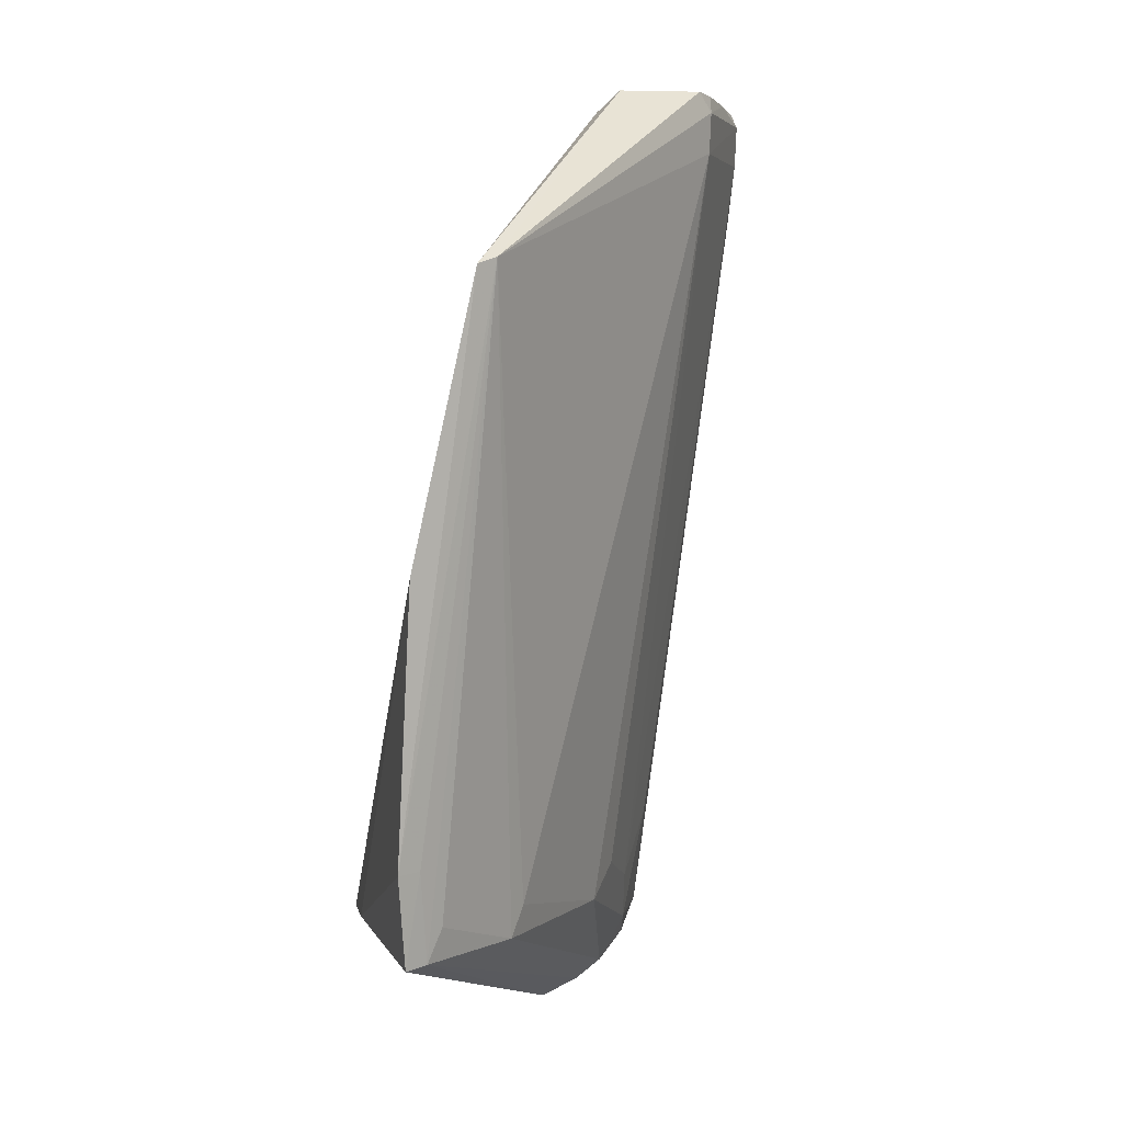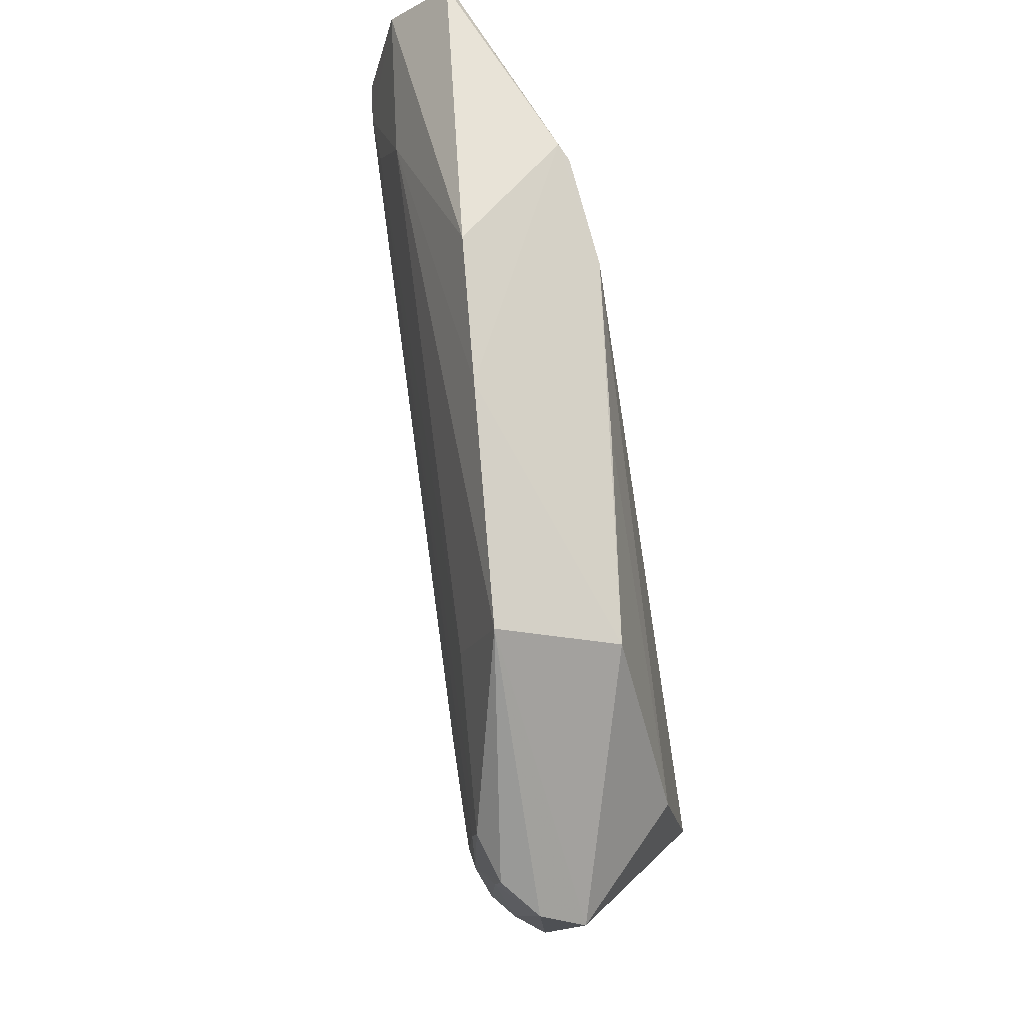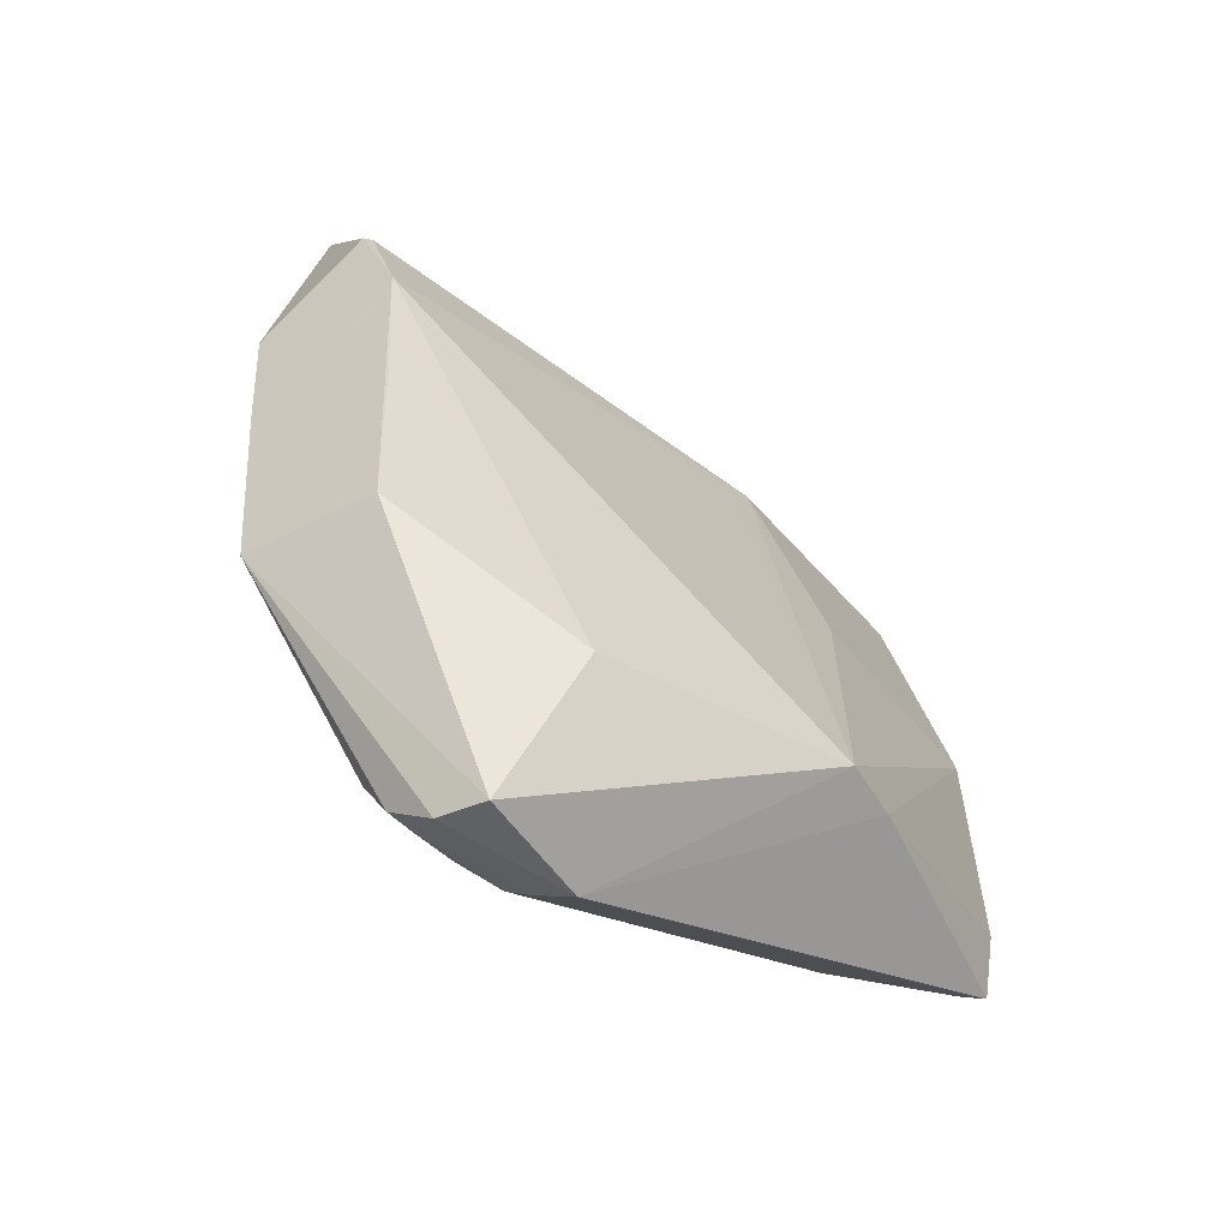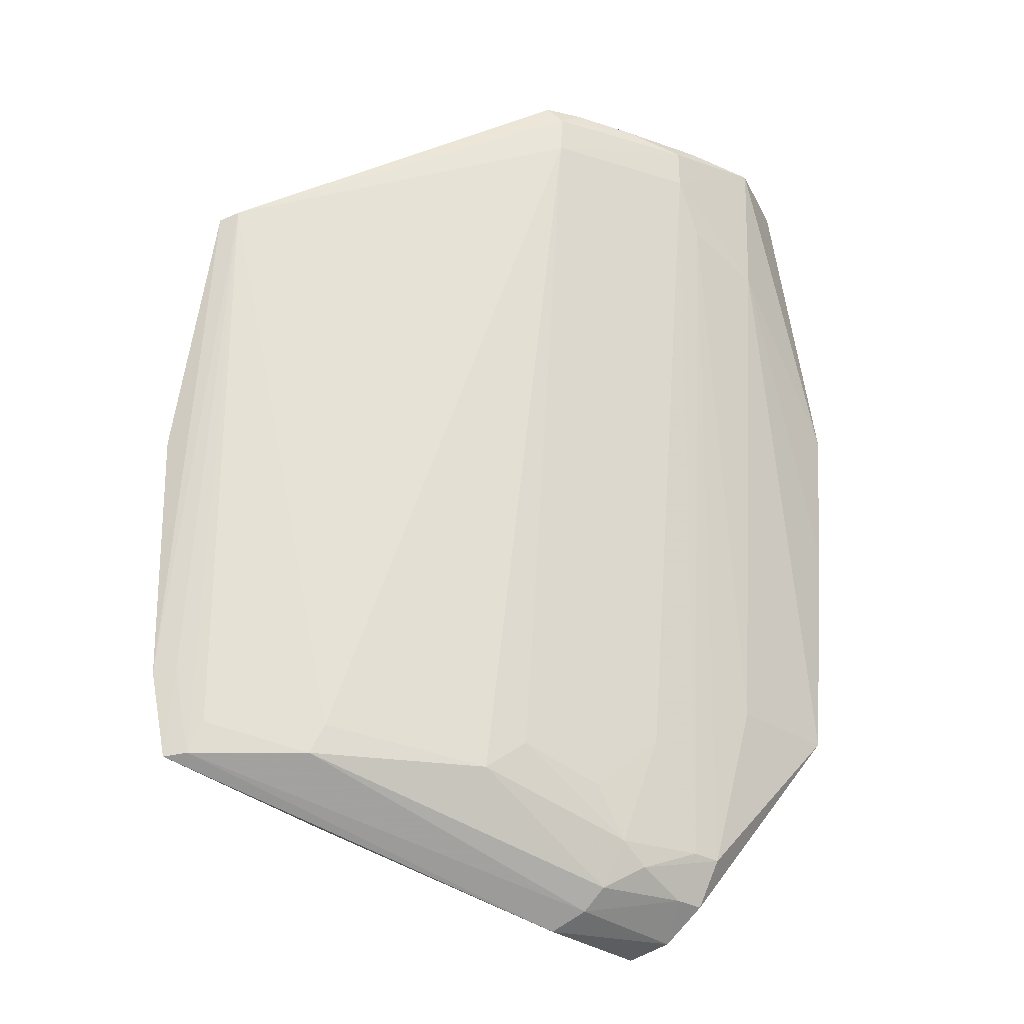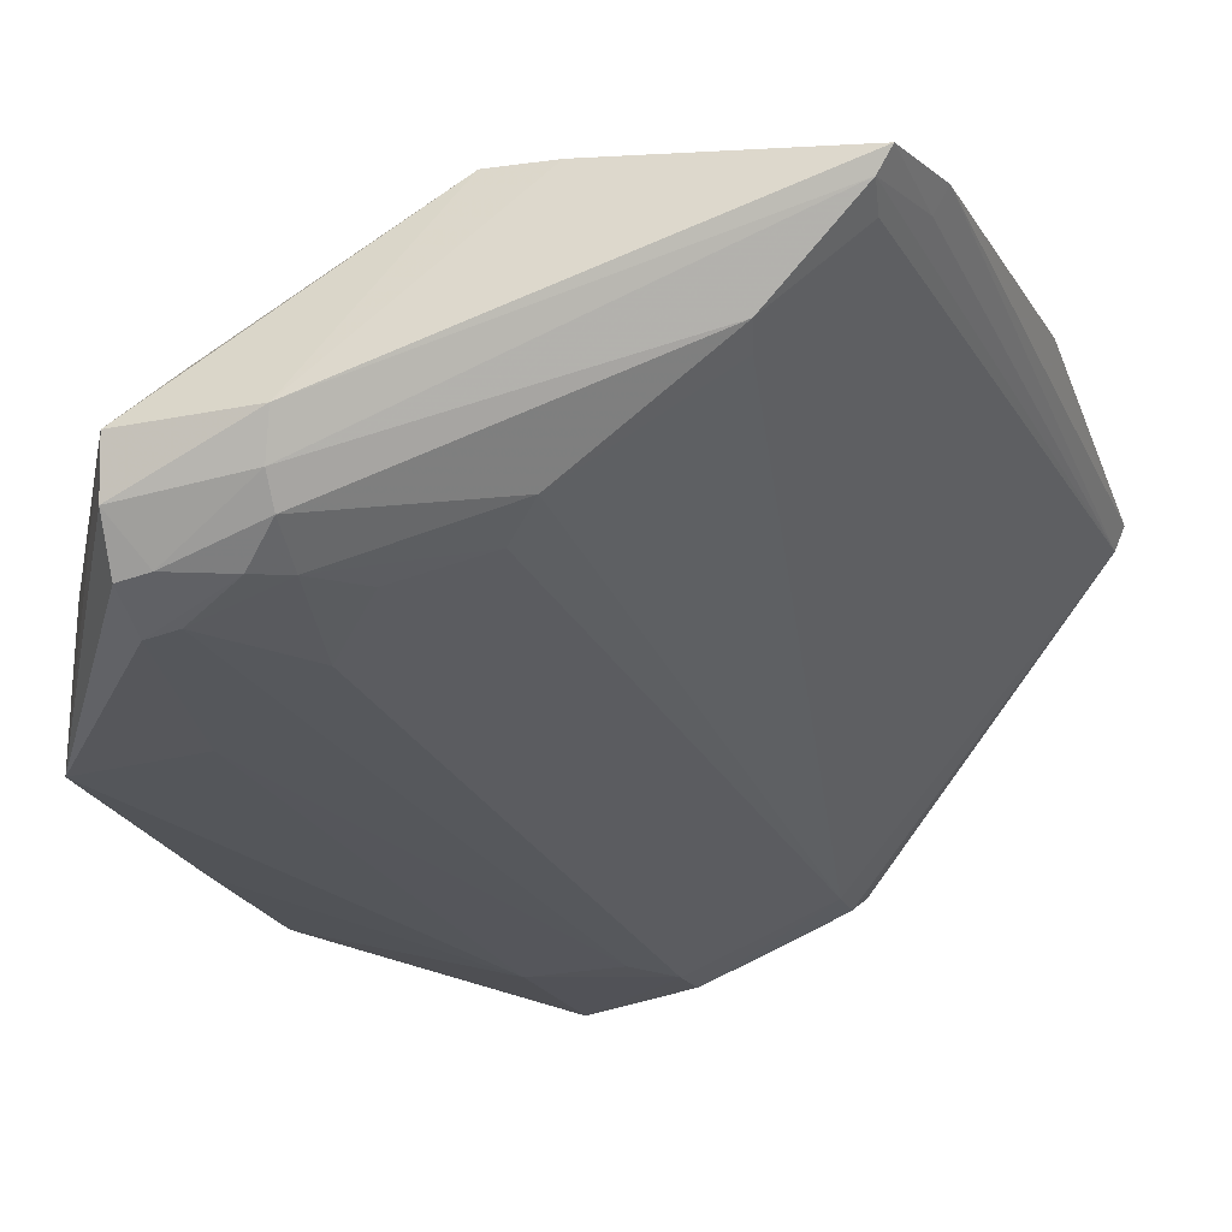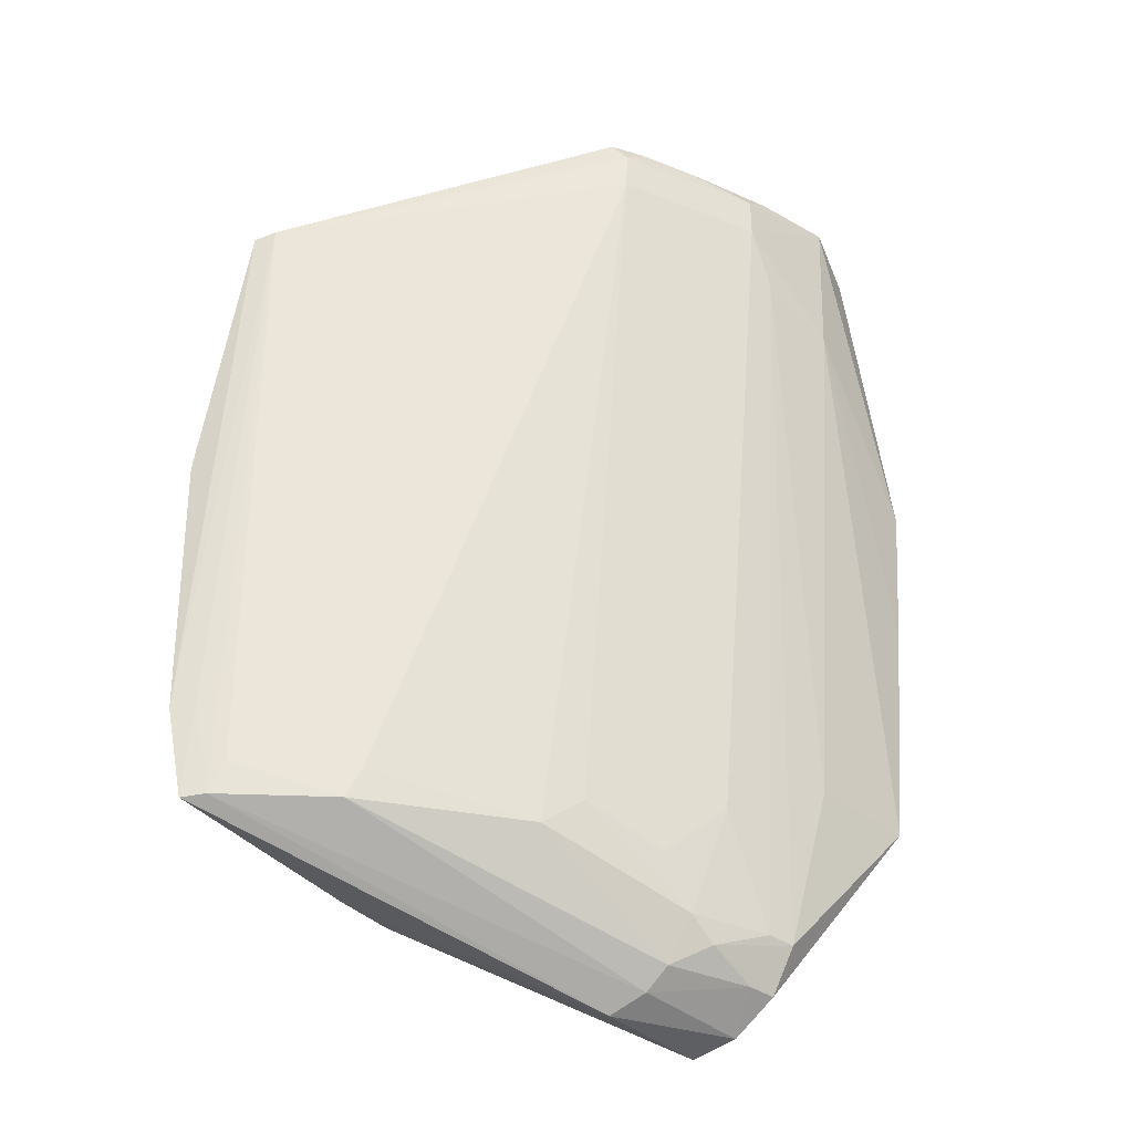
<metadata>
{"format":"obj","ext":"obj","renderer":"f3d","projection":"perspective","resolution":1024,"background":"white","views":[{"elev":4.7,"azim":-99.0,"up":"+Z"},{"elev":-16.2,"azim":68.5,"up":"+Z"},{"elev":-54.9,"azim":121.0,"up":"+Z"},{"elev":-30.7,"azim":-46.4,"up":"+Z"},{"elev":-17.5,"azim":-161.0,"up":"+Y"},{"elev":-37.0,"azim":-49.3,"up":"+Z"}]}
</metadata>
<code>
v -0.004675 -0.04194 0.04341
v -0.001735 -0.04213 0.02937
v -0.01825 -0.02382 0.005998
v -0.01414 -0.0332 0.0002271
v -0.02021 -0.03995 0.0405
v -0.001969 -0.03452 0.01152
v -0.01372 -0.04274 0.04235
v -0.03302 -0.02776 0.03492
v -0.001743 -0.04056 0.01166
v -0.008747 -0.03342 9.491e-05
v -0.002005 -0.03681 0.03417
v -0.008573 -0.04339 0.04345
v -0.03148 -0.02491 0.00618
v -0.001677 -0.04155 0.02258
v -0.01351 -0.03727 0.003883
v -0.008708 -0.02923 0.005757
v -0.001933 -0.03738 0.03483
v -0.02165 -0.03451 0.0421
v -0.0221 -0.02917 0.03397
v -0.008478 -0.04307 0.03649
v -0.033 -0.02503 0.02249
v -0.02102 -0.02385 0.006096
v -0.02657 -0.03048 0.007667
v -0.01362 -0.04267 0.04047
v -0.00847 -0.03764 0.001812
v -0.001964 -0.03537 0.02924
v -0.004808 -0.04131 0.043
v -0.02147 -0.0356 0.04312
v -0.008425 -0.0388 0.00388
v -0.03222 -0.02455 0.01031
v -0.02322 -0.02622 0.02244
v -0.03256 -0.02862 0.03521
v -0.02022 -0.03468 0.0063
v -0.01505 -0.03707 0.006292
v -0.008652 -0.03568 0.000406
v -0.0137 -0.03608 0.001801
v -0.002011 -0.03487 0.02106
v -0.02076 -0.02934 0.03273
v -0.004826 -0.04051 0.04195
v -0.0206 -0.03941 0.04323
v -0.007078 -0.04012 0.01171
v -0.0124 -0.03854 0.009
v -0.03056 -0.02653 0.007757
v -0.03162 -0.02552 0.01036
v -0.02699 -0.0299 0.006294
v -0.01866 -0.03576 0.007704
v -0.009769 -0.03739 0.001864
v -0.01374 -0.0349 0.000909
v -0.01638 -0.04144 0.04306
v -0.02021 -0.04003 0.04234
v -0.01229 -0.04264 0.03779
v -0.009725 -0.03853 0.003962
v -0.03086 -0.02586 0.006284
v -0.01225 -0.03742 0.002858
v -0.01241 -0.04275 0.04313
v -0.01907 -0.04026 0.04318
f 10 4 3
f 10 6 9
f 12 2 1
f 14 9 6
f 16 10 3
f 16 6 10
f 17 1 2
f 17 2 14
f 19 8 18
f 20 9 14
f 20 14 2
f 20 2 12
f 22 3 4
f 22 4 13
f 22 21 3
f 24 7 5
f 24 20 12
f 24 12 7
f 26 11 17
f 26 17 14
f 26 14 6
f 26 16 3
f 26 19 11
f 27 17 11
f 27 1 17
f 28 12 1
f 28 27 18
f 28 1 27
f 28 18 8
f 29 25 9
f 30 8 21
f 30 22 13
f 30 21 22
f 31 19 3
f 31 3 21
f 31 21 8
f 31 8 19
f 32 23 5
f 32 8 30
f 32 28 8
f 33 5 23
f 34 24 5
f 35 10 9
f 35 9 25
f 35 4 10
f 36 15 33
f 37 26 6
f 37 6 16
f 37 16 26
f 38 26 3
f 38 3 19
f 38 19 26
f 39 19 18
f 39 18 27
f 39 27 11
f 39 11 19
f 40 12 28
f 40 28 32
f 41 29 9
f 41 9 20
f 42 34 15
f 42 24 34
f 44 32 30
f 44 30 13
f 45 33 23
f 45 36 33
f 45 23 32
f 45 32 43
f 46 33 15
f 46 15 34
f 46 34 5
f 46 5 33
f 47 35 25
f 48 4 35
f 48 47 36
f 48 35 47
f 48 36 45
f 50 40 32
f 50 32 5
f 50 5 7
f 50 7 49
f 51 41 20
f 51 20 24
f 51 29 41
f 52 42 15
f 52 29 51
f 52 51 24
f 52 24 42
f 53 43 32
f 53 32 44
f 53 44 13
f 53 45 43
f 53 48 45
f 53 13 4
f 53 4 48
f 54 47 25
f 54 25 29
f 54 29 52
f 54 52 15
f 54 15 36
f 54 36 47
f 55 49 7
f 55 7 12
f 56 12 40
f 56 50 49
f 56 40 50
f 56 55 12
f 56 49 55

</code>
